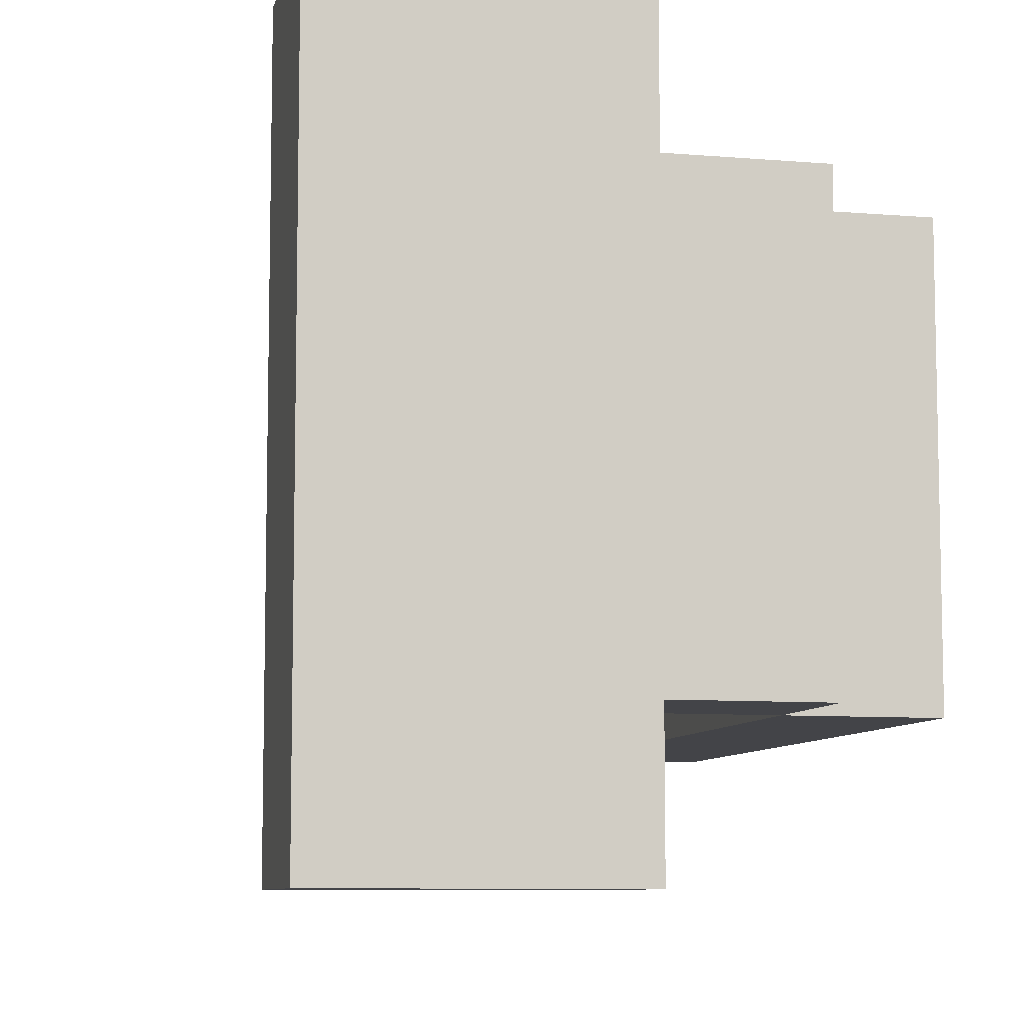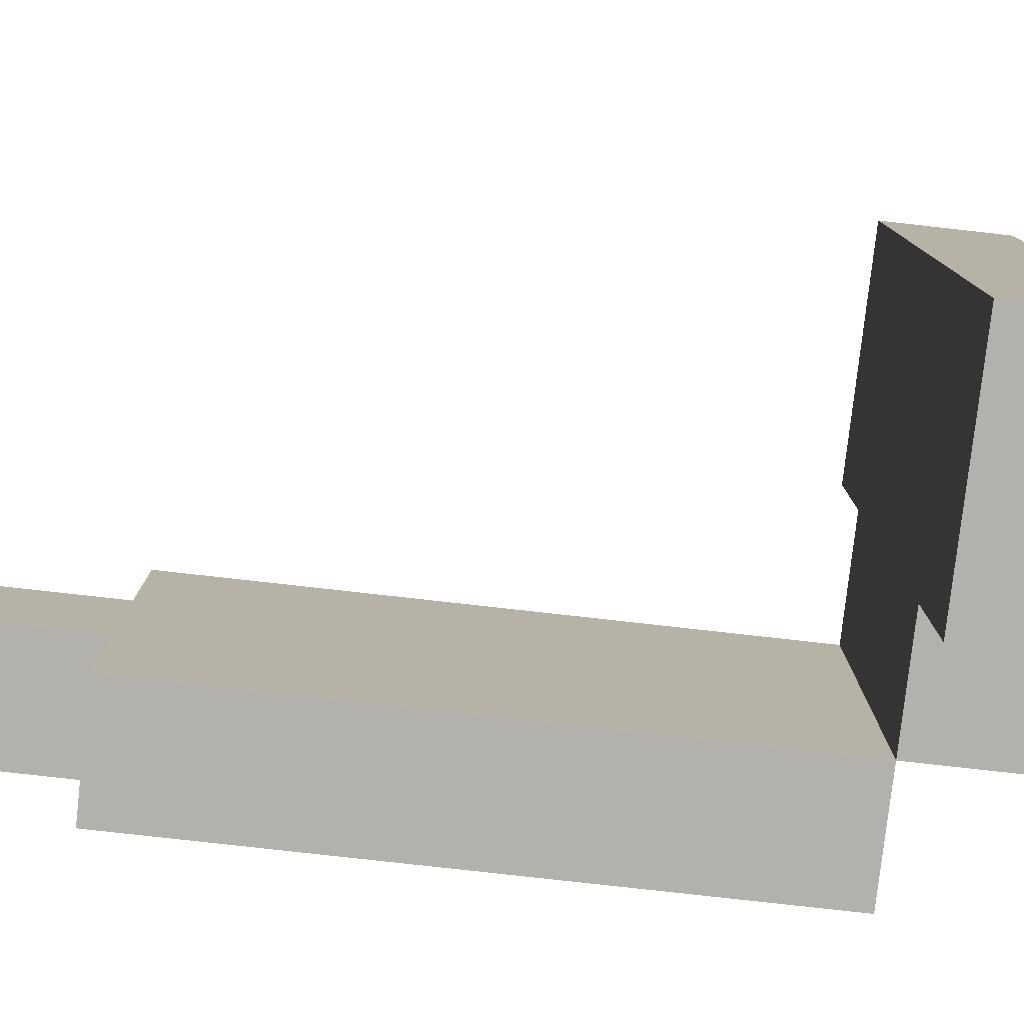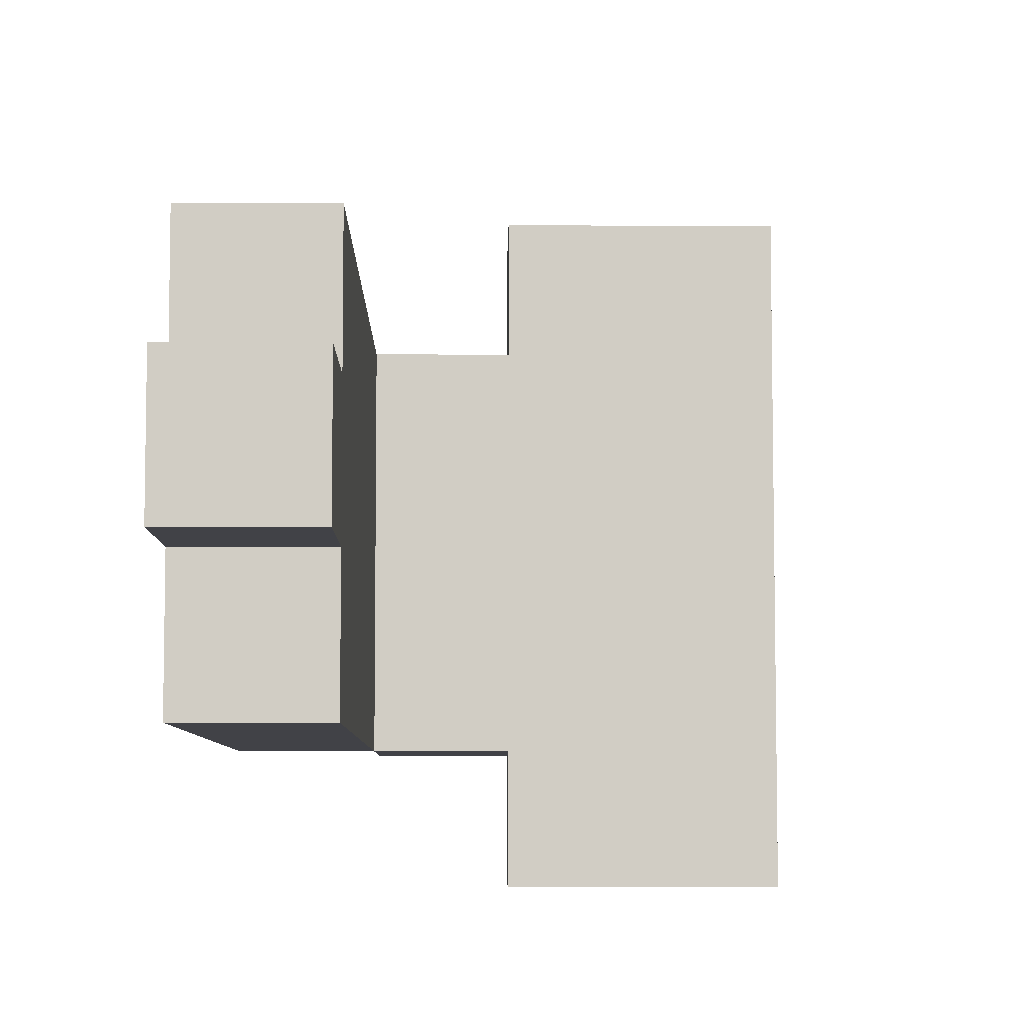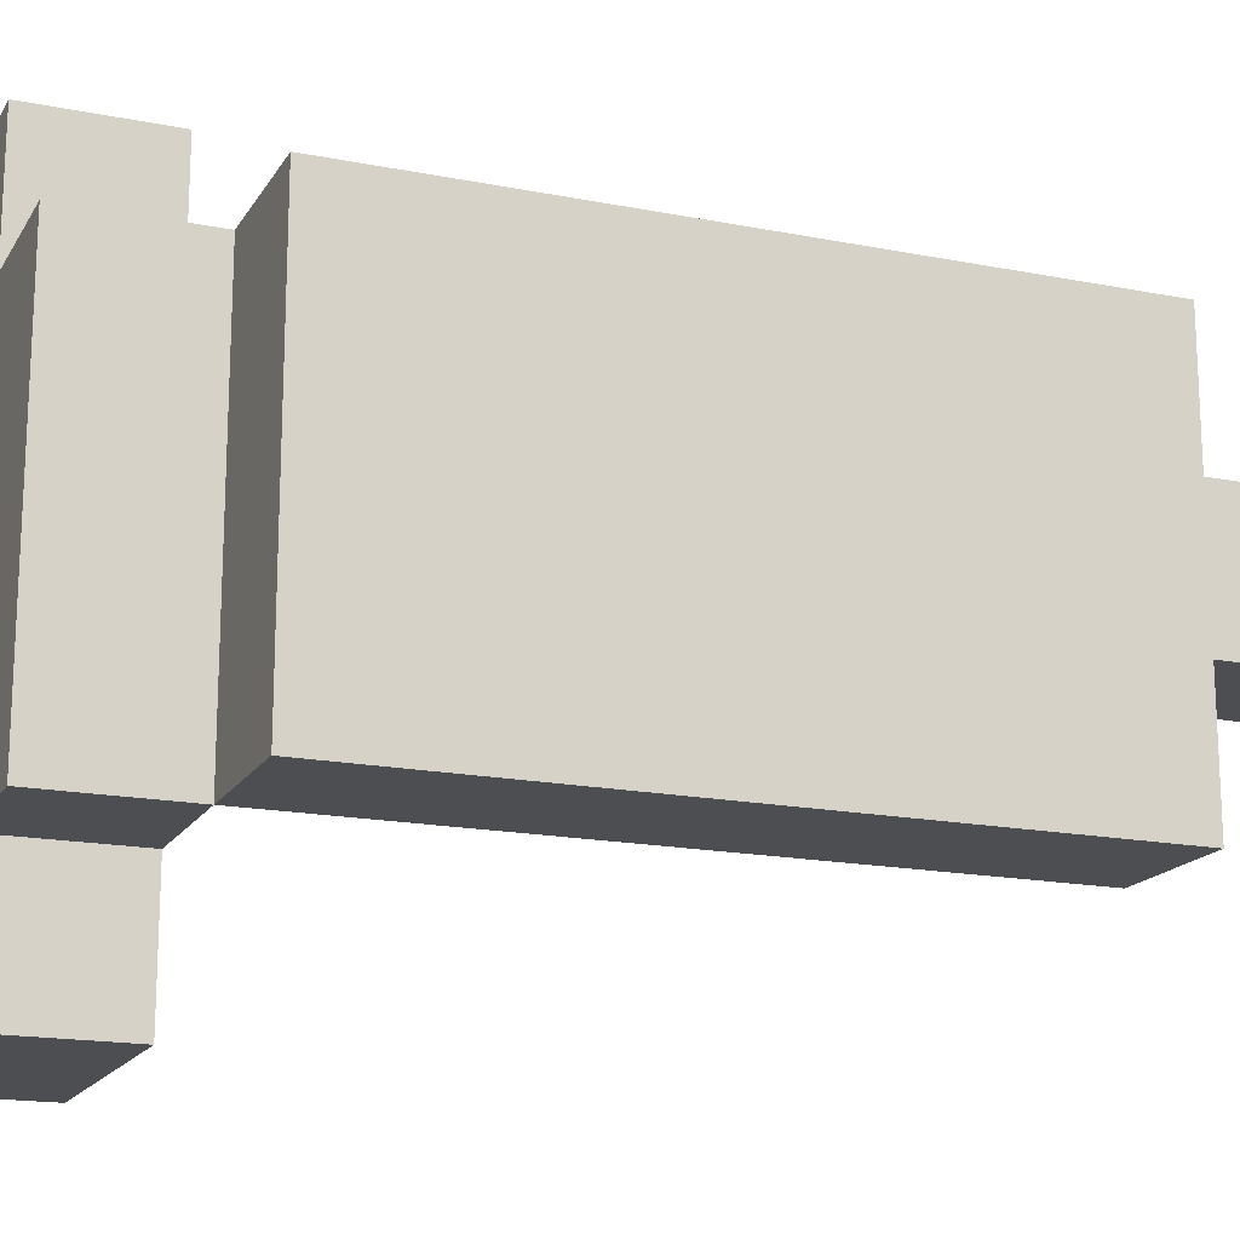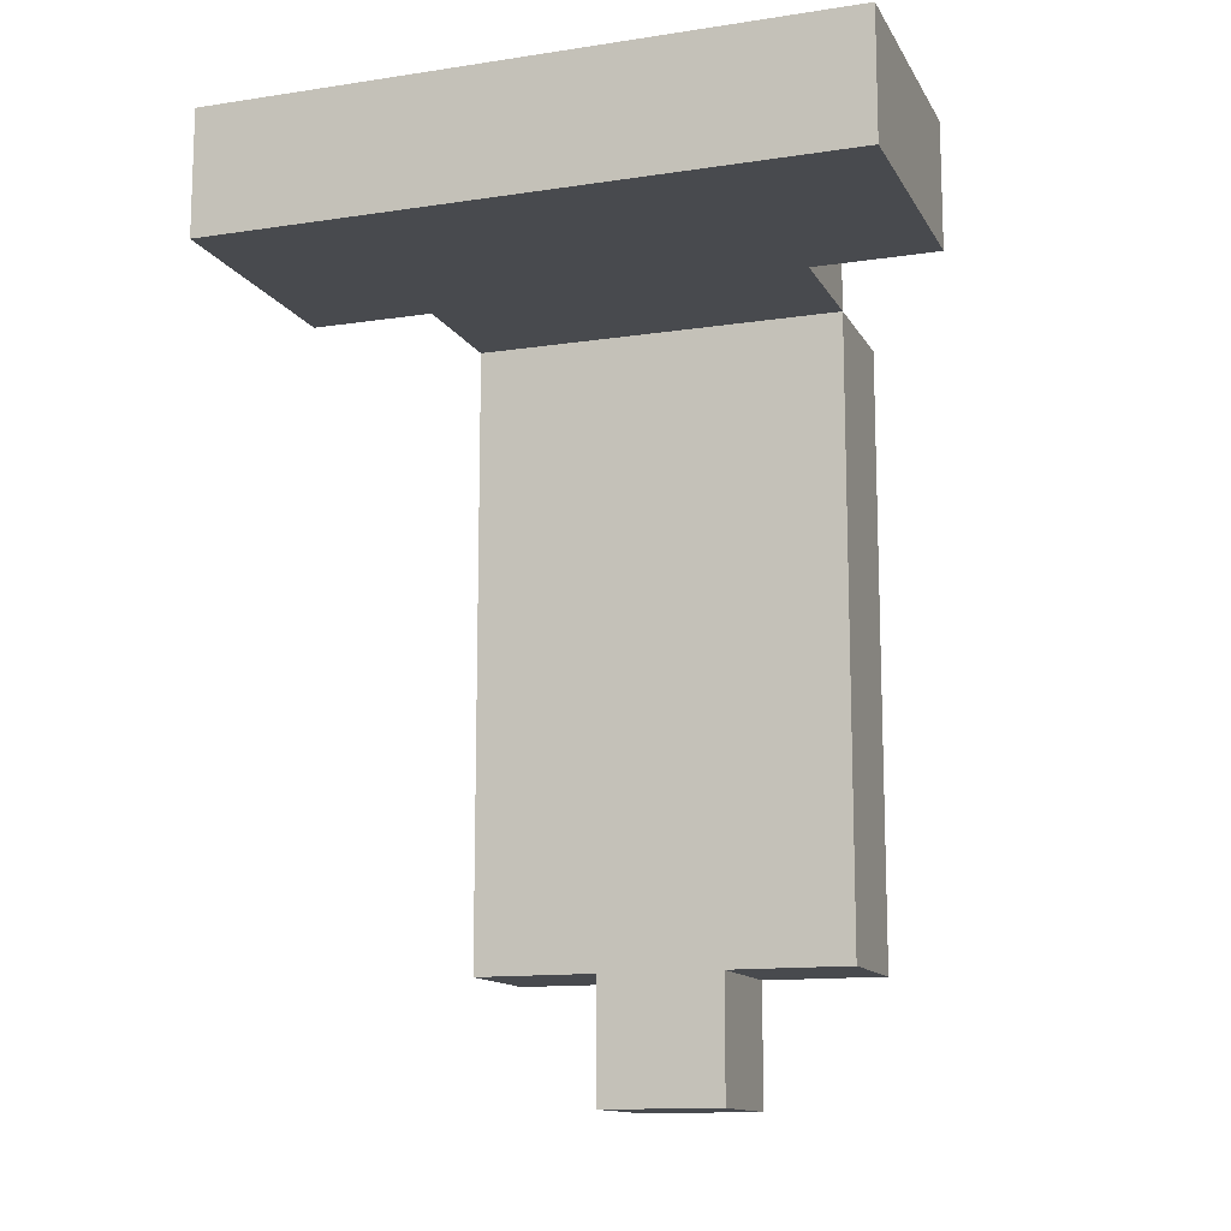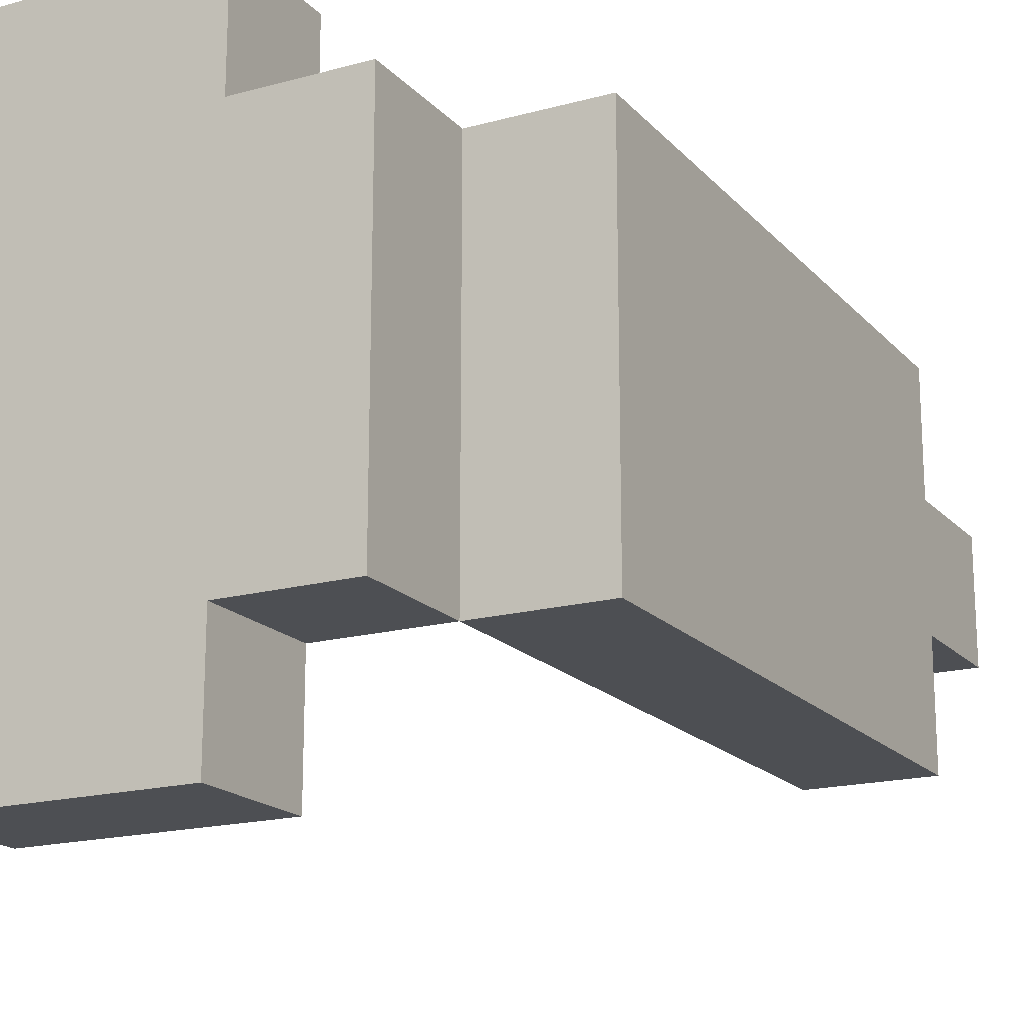
<metadata>
{"format":"obj","ext":"obj","renderer":"f3d","projection":"perspective","resolution":1024,"background":"white","views":[{"elev":-8.2,"azim":166.6,"up":"+Z"},{"elev":-79.0,"azim":83.6,"up":"+Z"},{"elev":-6.8,"azim":-0.6,"up":"+Z"},{"elev":-17.1,"azim":-111.7,"up":"+Z"},{"elev":-12.9,"azim":109.3,"up":"+Y"},{"elev":-17.9,"azim":-152.0,"up":"+Z"}]}
</metadata>
<code>
o
v -1.6 1.3 5.1
v -1.6 1.3 5
v -1.6 1.4 5.2
v -1.6 1.4 5.1
v -1.6 1.4 5
v -1.6 1.4 4.9
v -1.6 1.9 5.2
v -1.6 1.9 4.9
v -1.5 1.9 5.2
v -1.5 1.9 4.9
v -1.5 2 5.2
v -1.5 2 4.9
v -1.4 1.9 5.3
v -1.4 1.9 5.2
v -1.4 1.9 4.9
v -1.4 1.9 4.8
v -1.4 2 5.3
v -1.4 2 5.2
v -1.4 2 4.9
v -1.4 2 4.8
v -1.5 1.3 5.1
v -1.5 1.3 5
v -1.5 1.4 5.2
v -1.5 1.4 5.1
v -1.5 1.4 5
v -1.5 1.4 4.9
v -1.5 1.9 5.2
v -1.5 1.9 4.9
v -1.2 1.9 5.3
v -1.2 1.9 4.8
v -1.2 2 5.3
v -1.2 2 4.8
v -1.4 1.9 5.3
v -1.4 2 5.3
v -1.2 1.9 5.3
v -1.2 2 5.3
v -1.6 1.4 5.2
v -1.6 1.9 5.2
v -1.5 1.4 5.2
v -1.5 1.9 5.2
v -1.5 2 5.2
v -1.4 1.9 5.2
v -1.4 2 5.2
v -1.6 1.3 5.1
v -1.6 1.4 5.1
v -1.5 1.3 5.1
v -1.5 1.4 5.1
v -1.6 1.3 5
v -1.6 1.4 5
v -1.5 1.3 5
v -1.5 1.4 5
v -1.6 1.4 4.9
v -1.6 1.9 4.9
v -1.5 1.4 4.9
v -1.5 1.9 4.9
v -1.5 2 4.9
v -1.4 1.9 4.9
v -1.4 2 4.9
v -1.4 1.9 4.8
v -1.4 2 4.8
v -1.2 1.9 4.8
v -1.2 2 4.8
v -1.6 1.3 5.1
v -1.5 1.3 5.1
v -1.6 1.3 5
v -1.5 1.3 5
v -1.6 1.4 5.2
v -1.5 1.4 5.2
v -1.6 1.4 5.1
v -1.5 1.4 5.1
v -1.6 1.4 5
v -1.5 1.4 5
v -1.6 1.4 4.9
v -1.5 1.4 4.9
v -1.4 1.9 5.3
v -1.2 1.9 5.3
v -1.5 1.9 5.2
v -1.4 1.9 5.2
v -1.5 1.9 4.9
v -1.4 1.9 4.9
v -1.4 1.9 4.8
v -1.2 1.9 4.8
v -1.6 1.9 5.2
v -1.5 1.9 5.2
v -1.6 1.9 4.9
v -1.5 1.9 4.9
v -1.4 2 5.3
v -1.2 2 5.3
v -1.5 2 5.2
v -1.4 2 5.2
v -1.5 2 4.9
v -1.4 2 4.9
v -1.4 2 4.8
v -1.2 2 4.8
f 4 2 1
f 5 2 4
f 7 4 3
f 7 6 5
f 7 5 4
f 8 6 7
f 11 10 9
f 12 10 11
f 17 14 13
f 18 14 17
f 19 16 15
f 20 16 19
f 21 22 24
f 24 22 25
f 23 24 27
f 25 26 27
f 24 25 27
f 27 26 28
f 29 30 31
f 31 30 32
f 35 34 33
f 36 34 35
f 39 38 37
f 40 38 39
f 42 41 40
f 43 41 42
f 46 45 44
f 47 45 46
f 48 49 50
f 50 49 51
f 52 53 54
f 54 53 55
f 55 56 57
f 57 56 58
f 59 60 61
f 61 60 62
f 65 64 63
f 66 64 65
f 69 68 67
f 70 68 69
f 73 72 71
f 74 72 73
f 78 76 75
f 79 78 77
f 80 76 78
f 80 78 79
f 81 76 80
f 82 76 81
f 83 84 85
f 85 84 86
f 87 88 90
f 89 90 91
f 90 88 92
f 91 90 92
f 92 88 93
f 93 88 94

</code>
